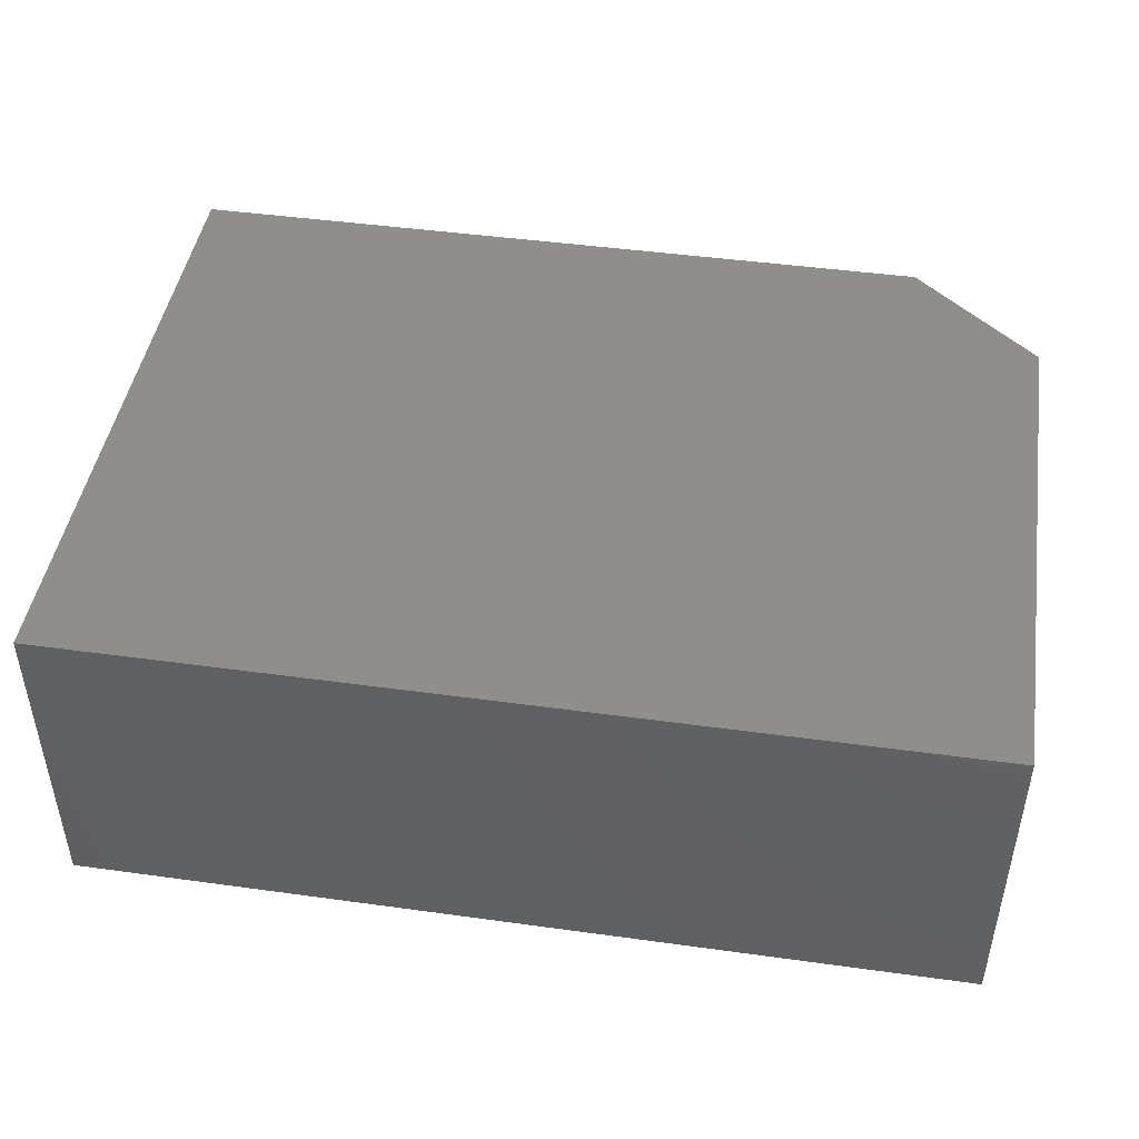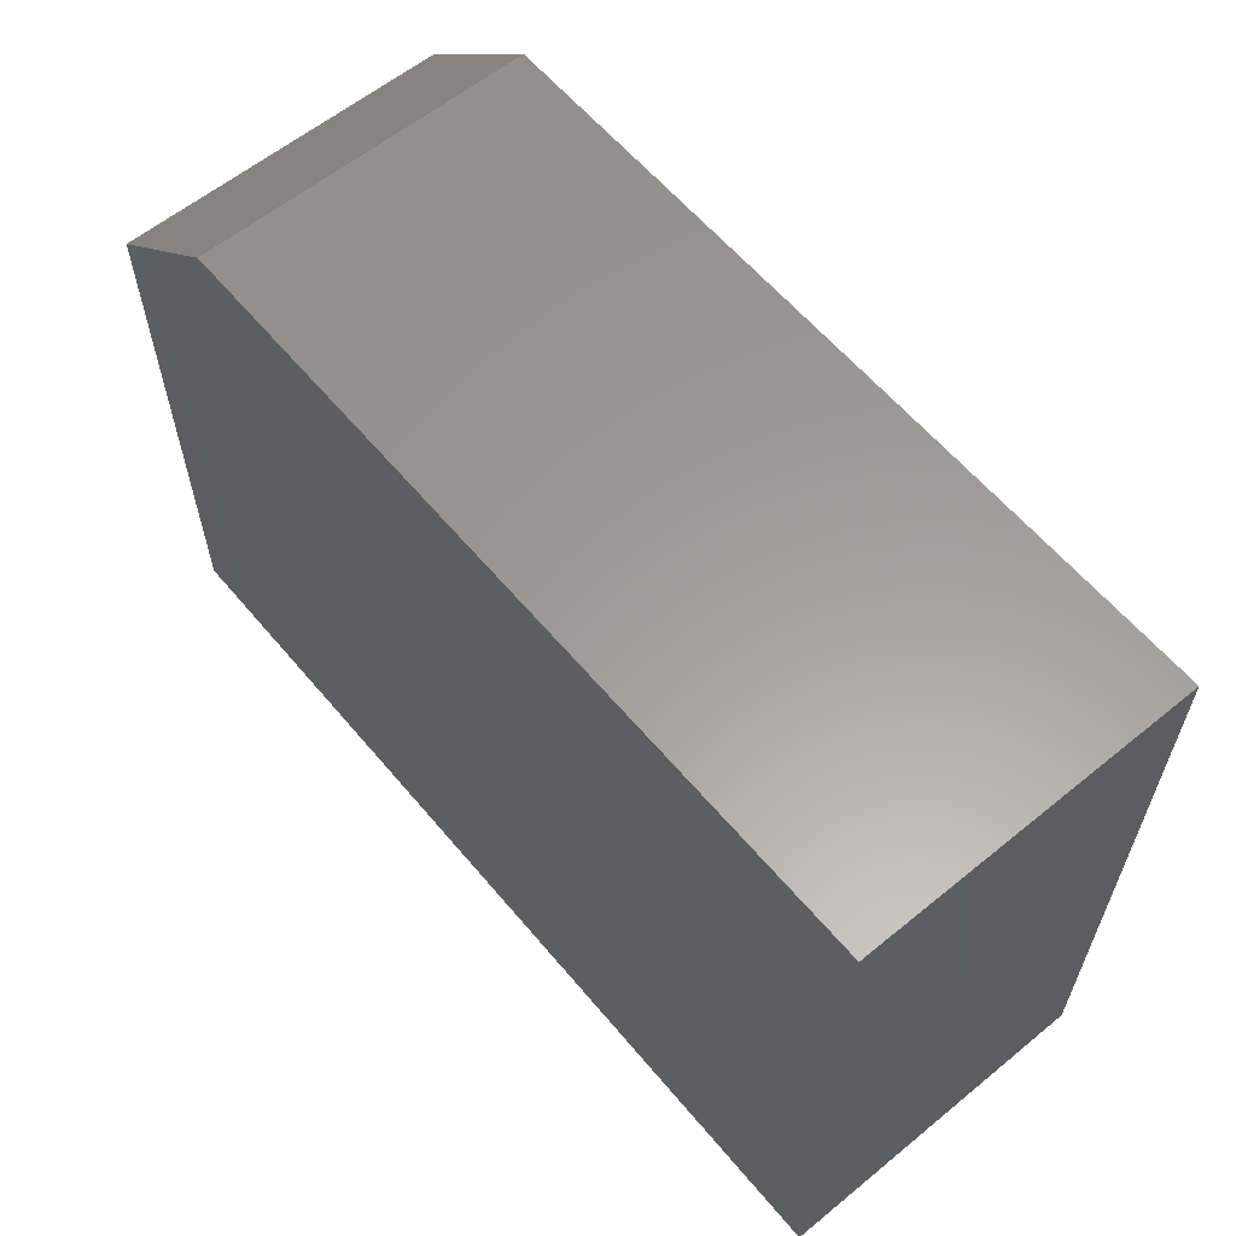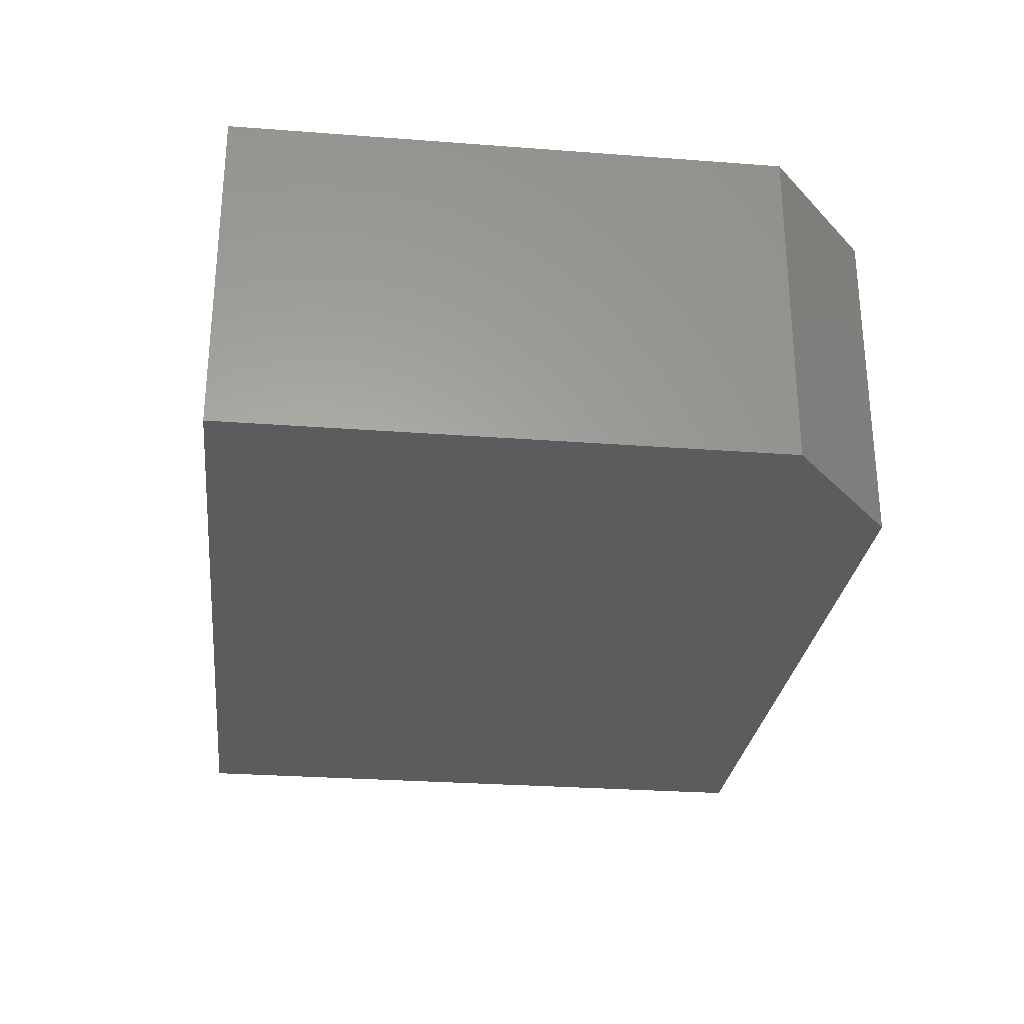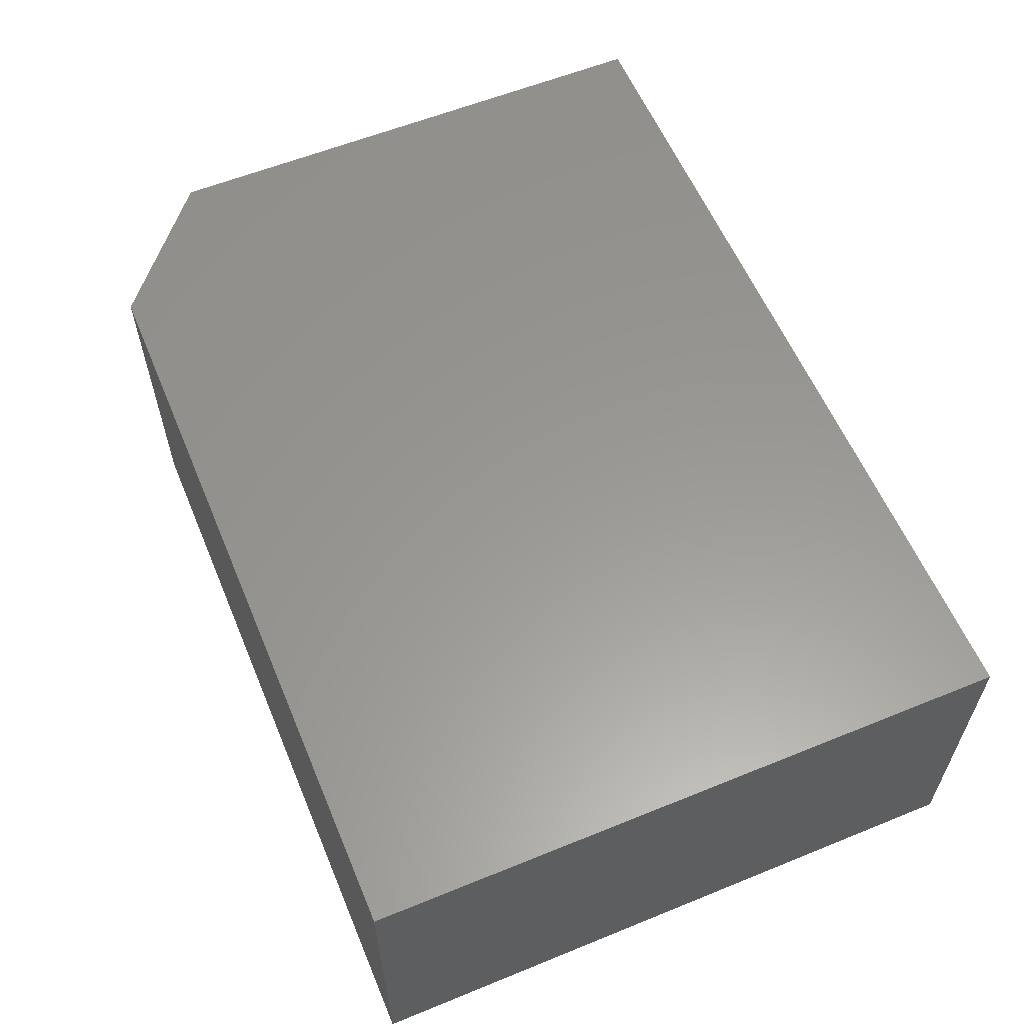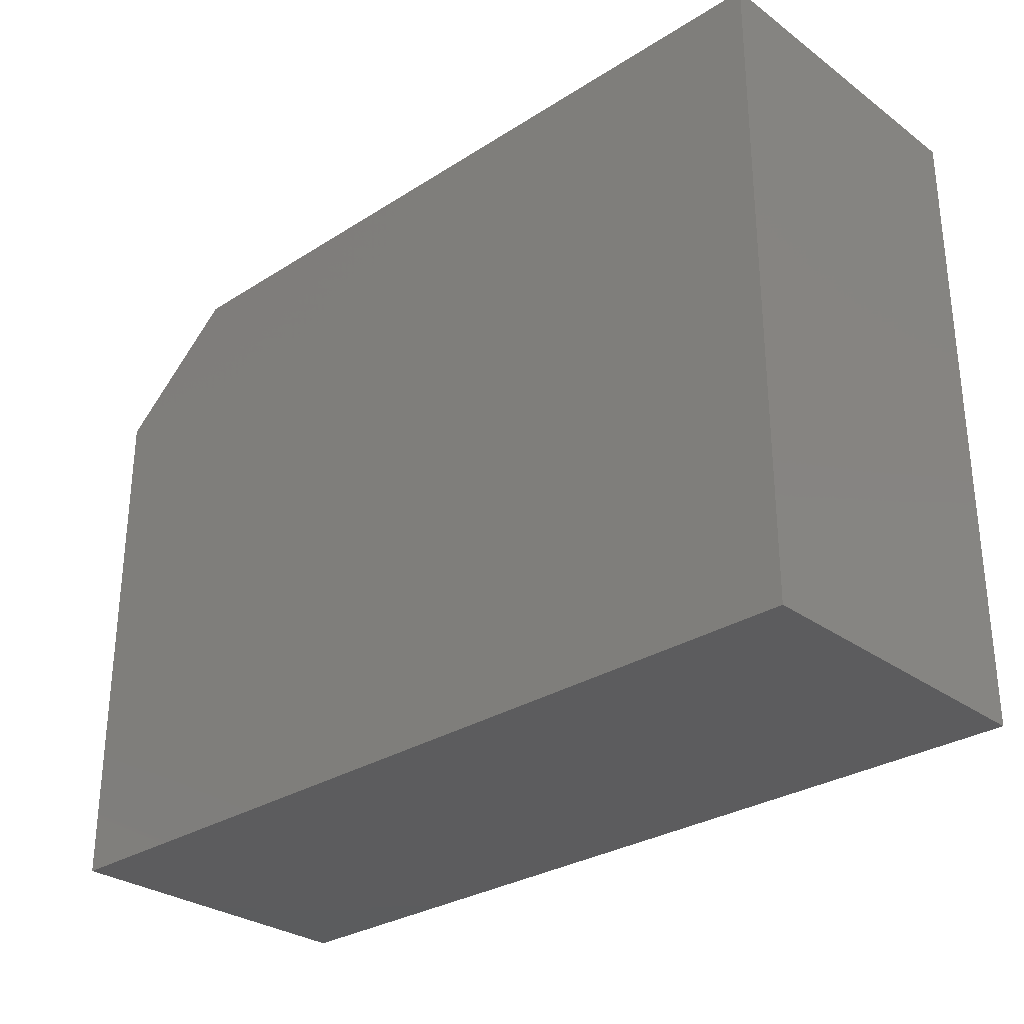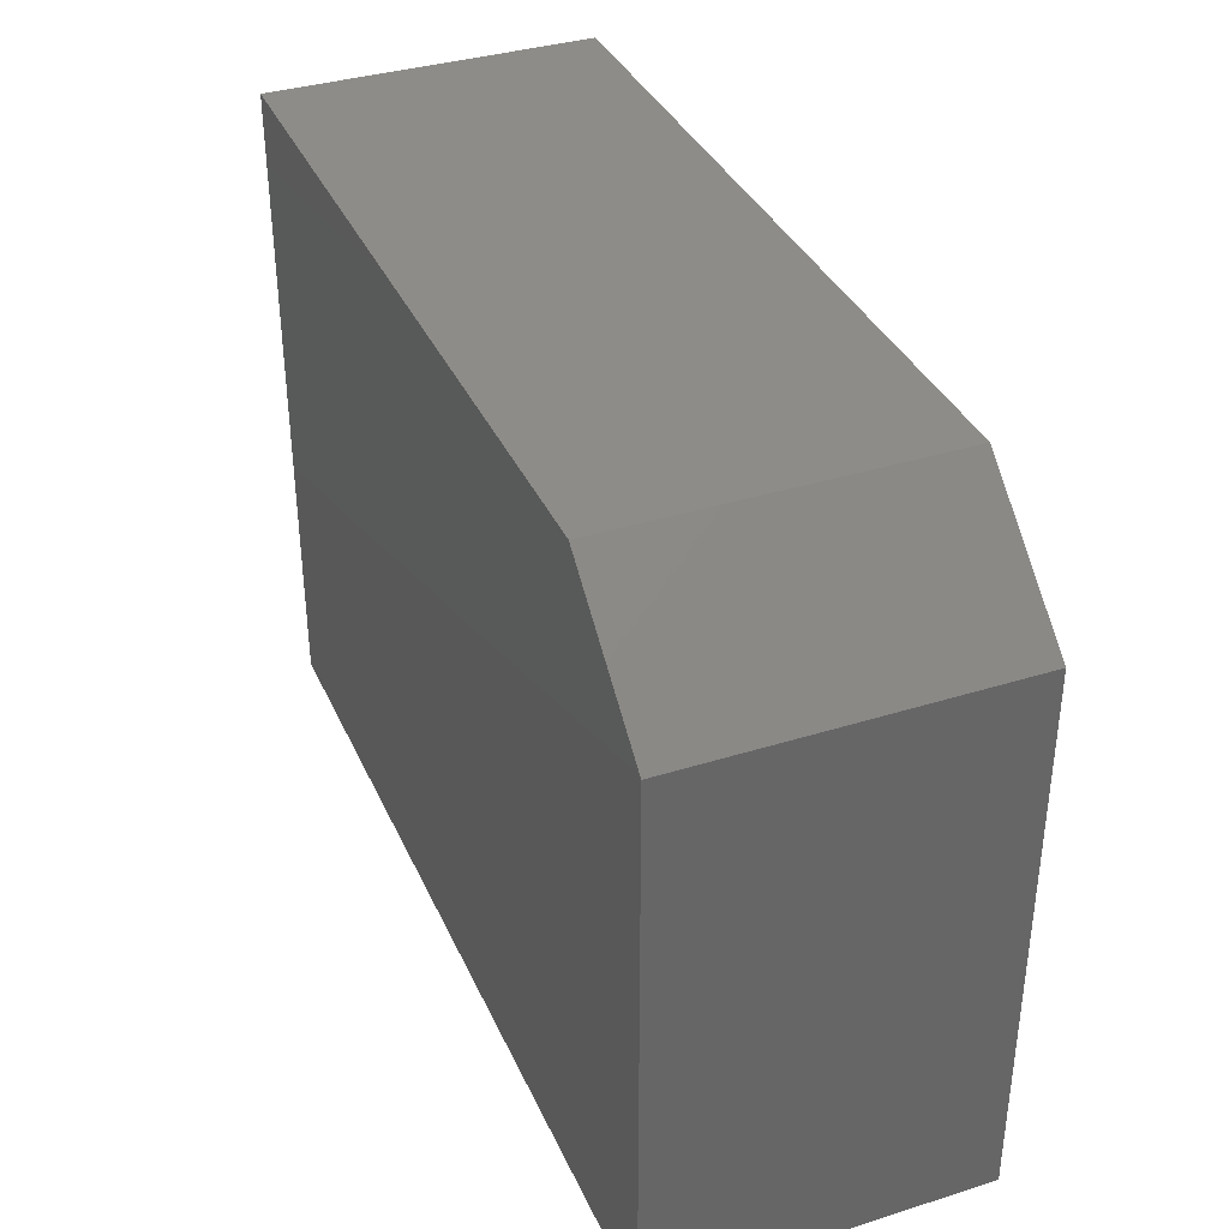
<metadata>
{"format":"stl","ext":"stl","renderer":"f3d","projection":"perspective","resolution":1024,"background":"white","views":[{"elev":45.6,"azim":9.0,"up":"+Z"},{"elev":60.5,"azim":-129.8,"up":"+Y"},{"elev":-27.8,"azim":83.4,"up":"+Z"},{"elev":59.1,"azim":-112.7,"up":"+Z"},{"elev":-29.5,"azim":-136.9,"up":"+Y"},{"elev":36.4,"azim":67.8,"up":"+Y"}]}
</metadata>
<code>
# stl→obj: 10 verts, 16 faces
v 0 0 0.2734
v 0.75 0 0.2734
v 0 0.5447 0.2734
v 0.75 0.451 0.2734
v 0.6406 0.5447 0.2734
v 0.6406 0.5447 0
v 0.75 0.451 0
v 0 0.5447 0
v 0.75 0 0
v 0 0 0
f 1 2 3
f 3 2 4
f 3 4 5
f 6 7 8
f 8 7 9
f 8 9 10
f 5 6 3
f 3 6 8
f 2 9 4
f 4 9 7
f 4 7 5
f 5 7 6
f 3 8 1
f 1 8 10
f 1 10 2
f 2 10 9

</code>
